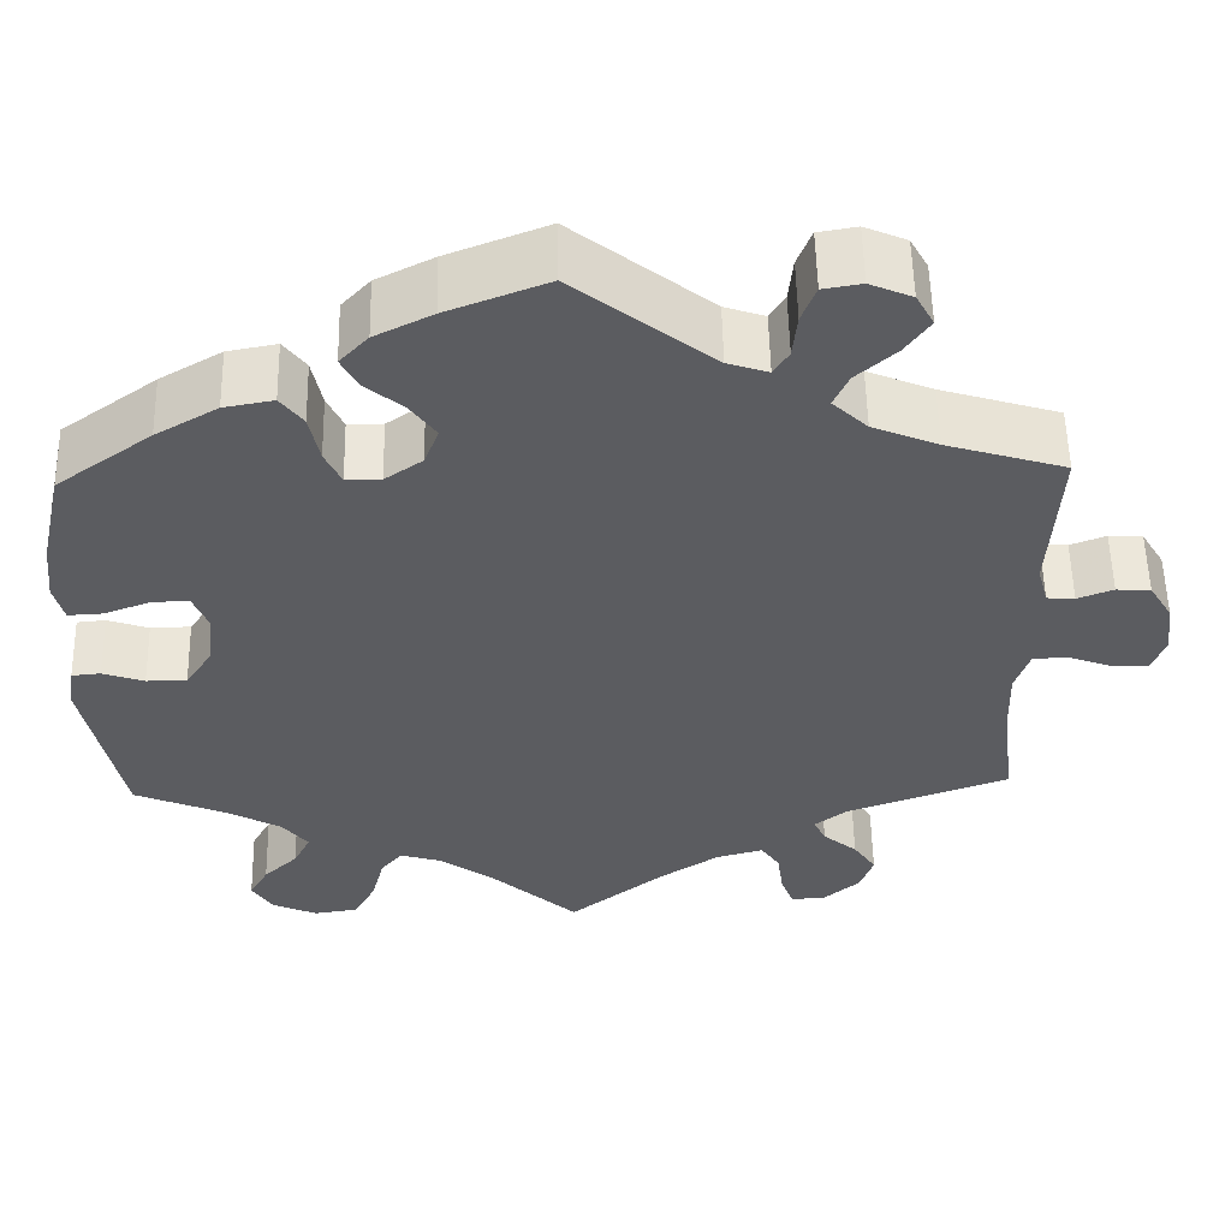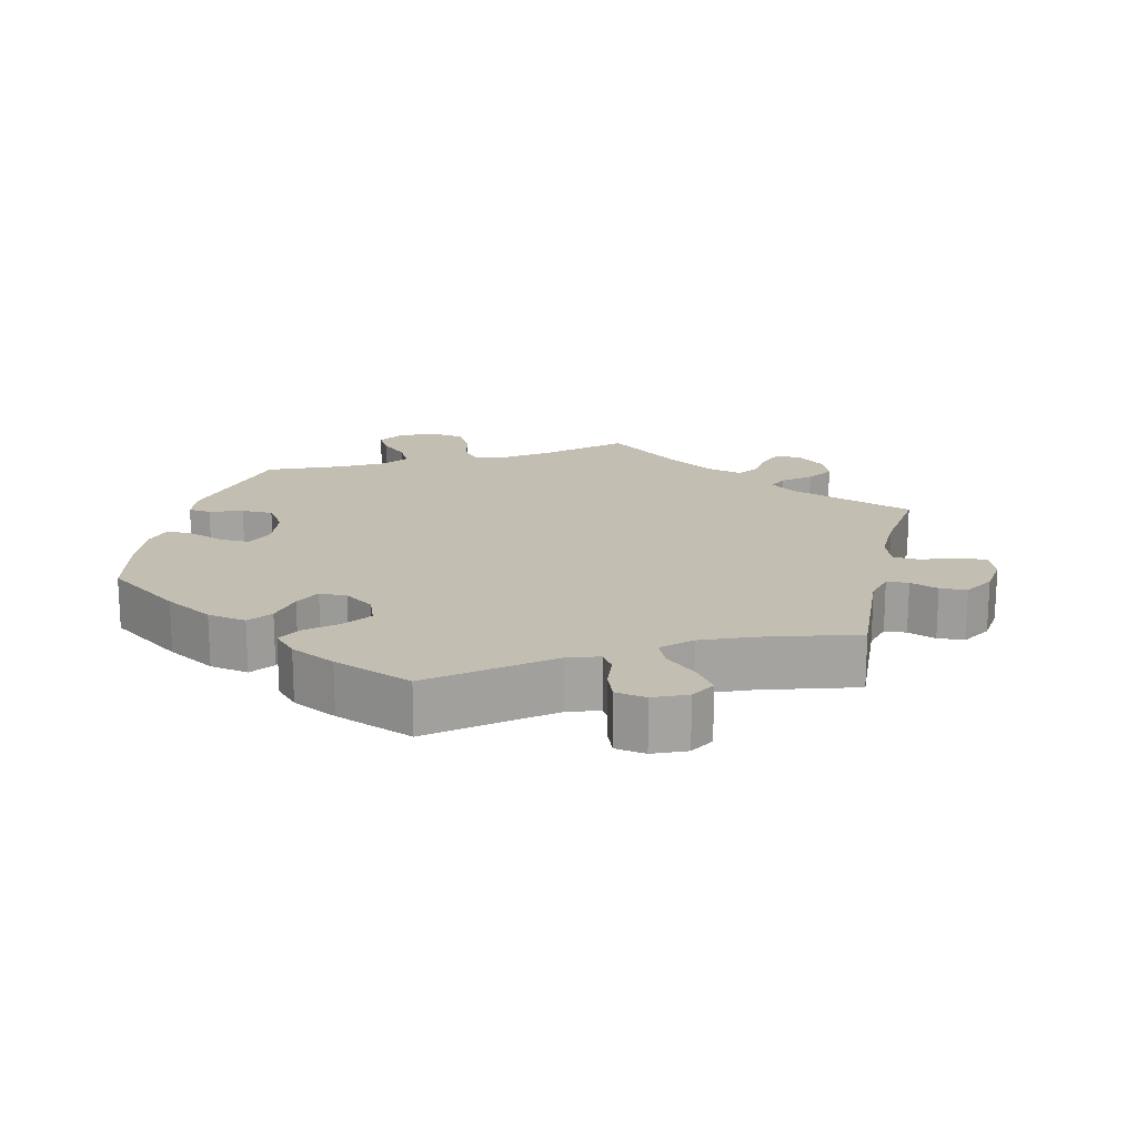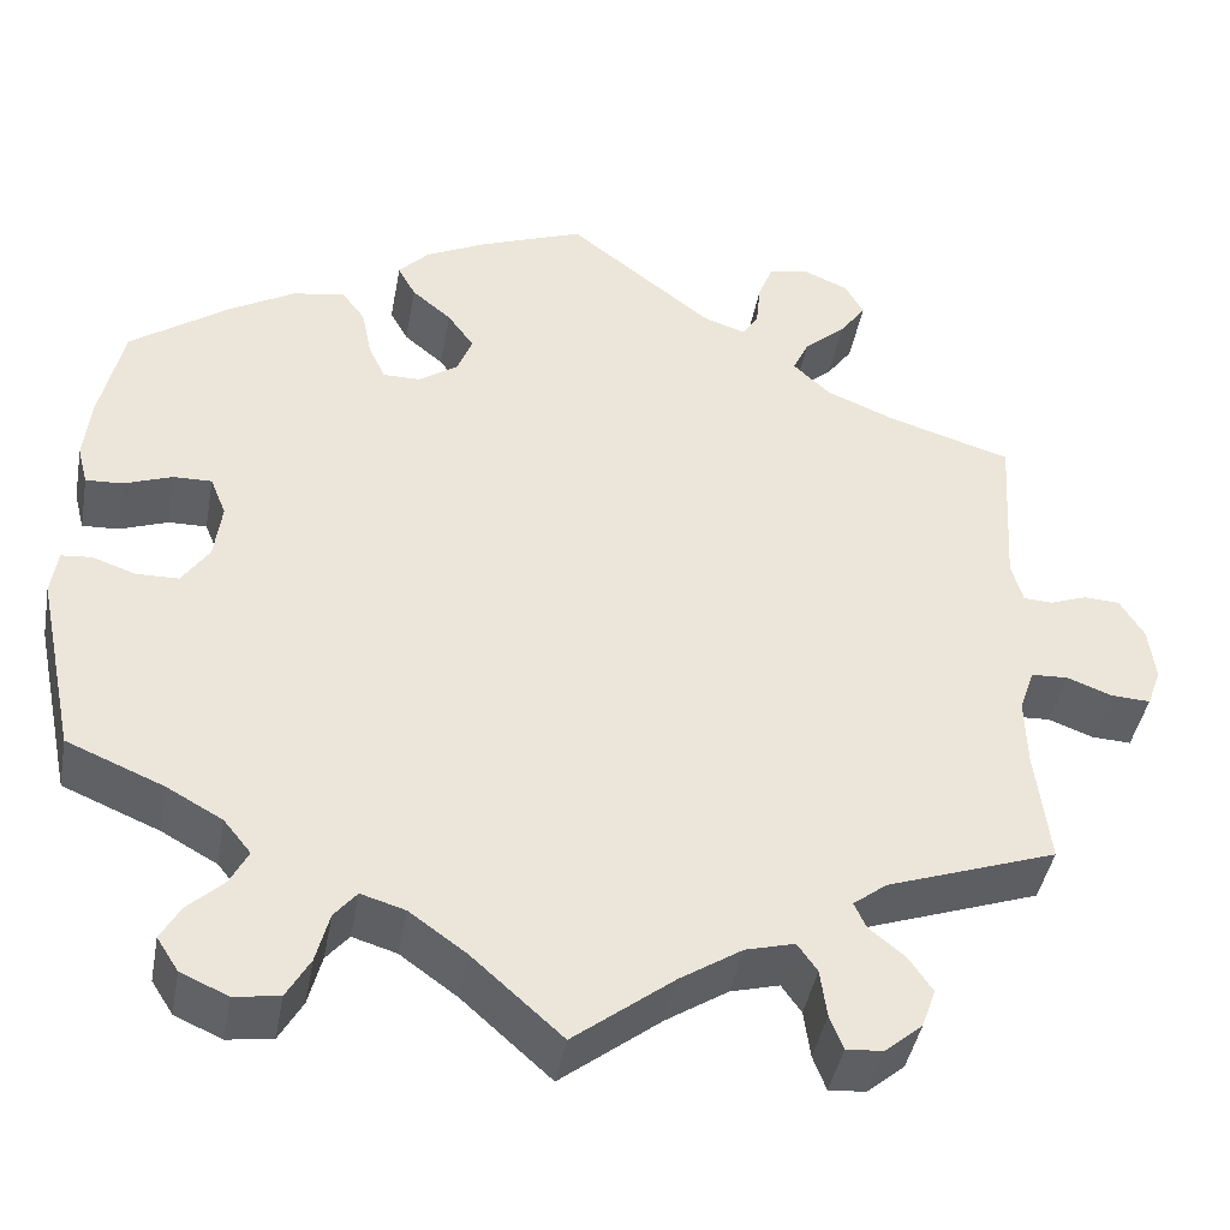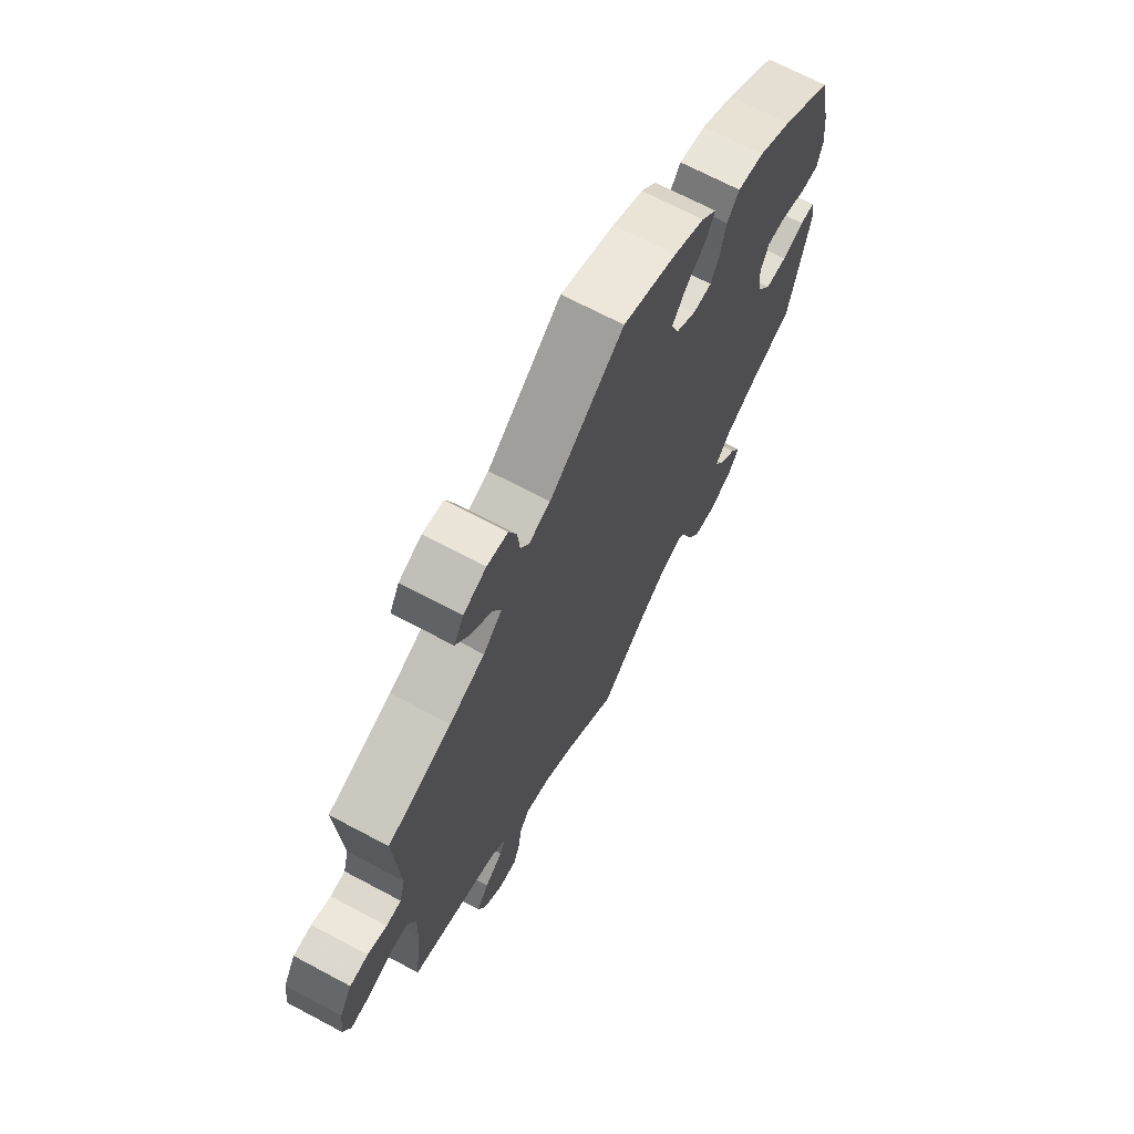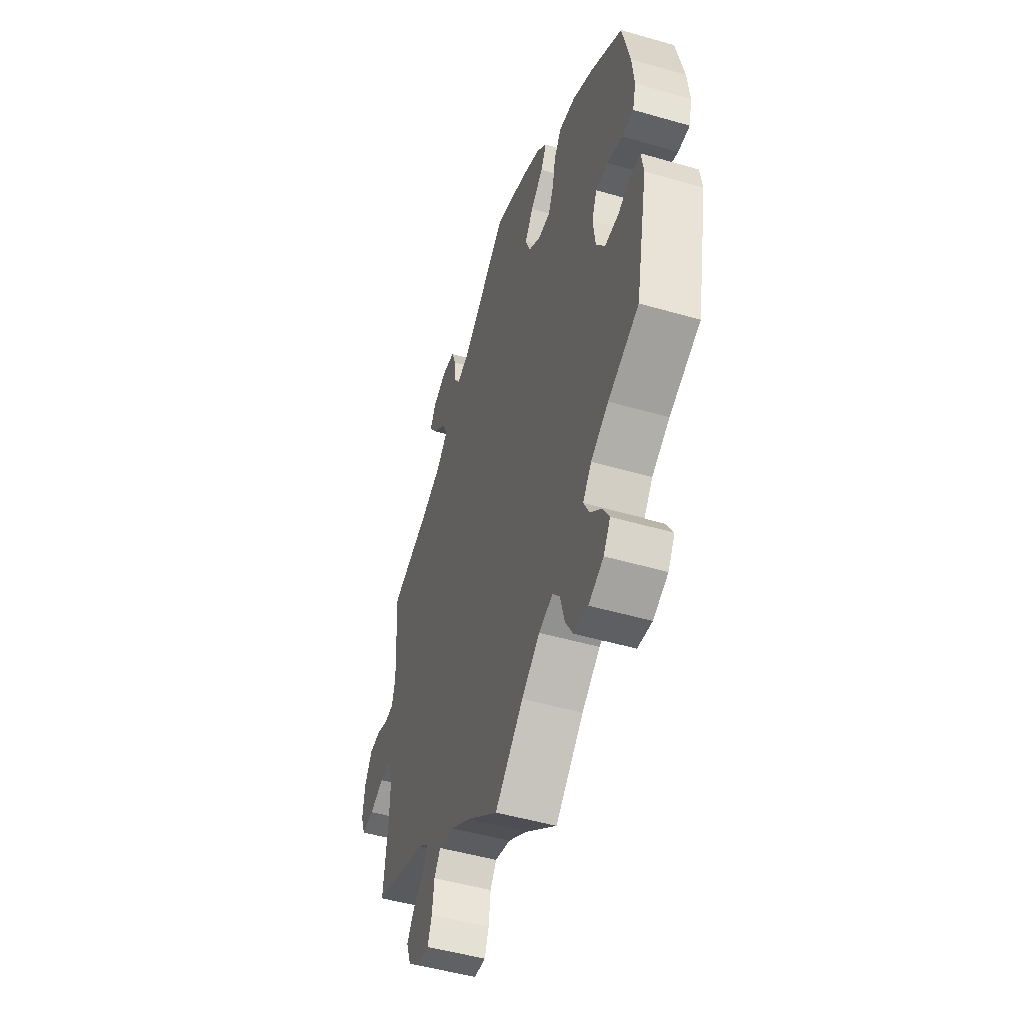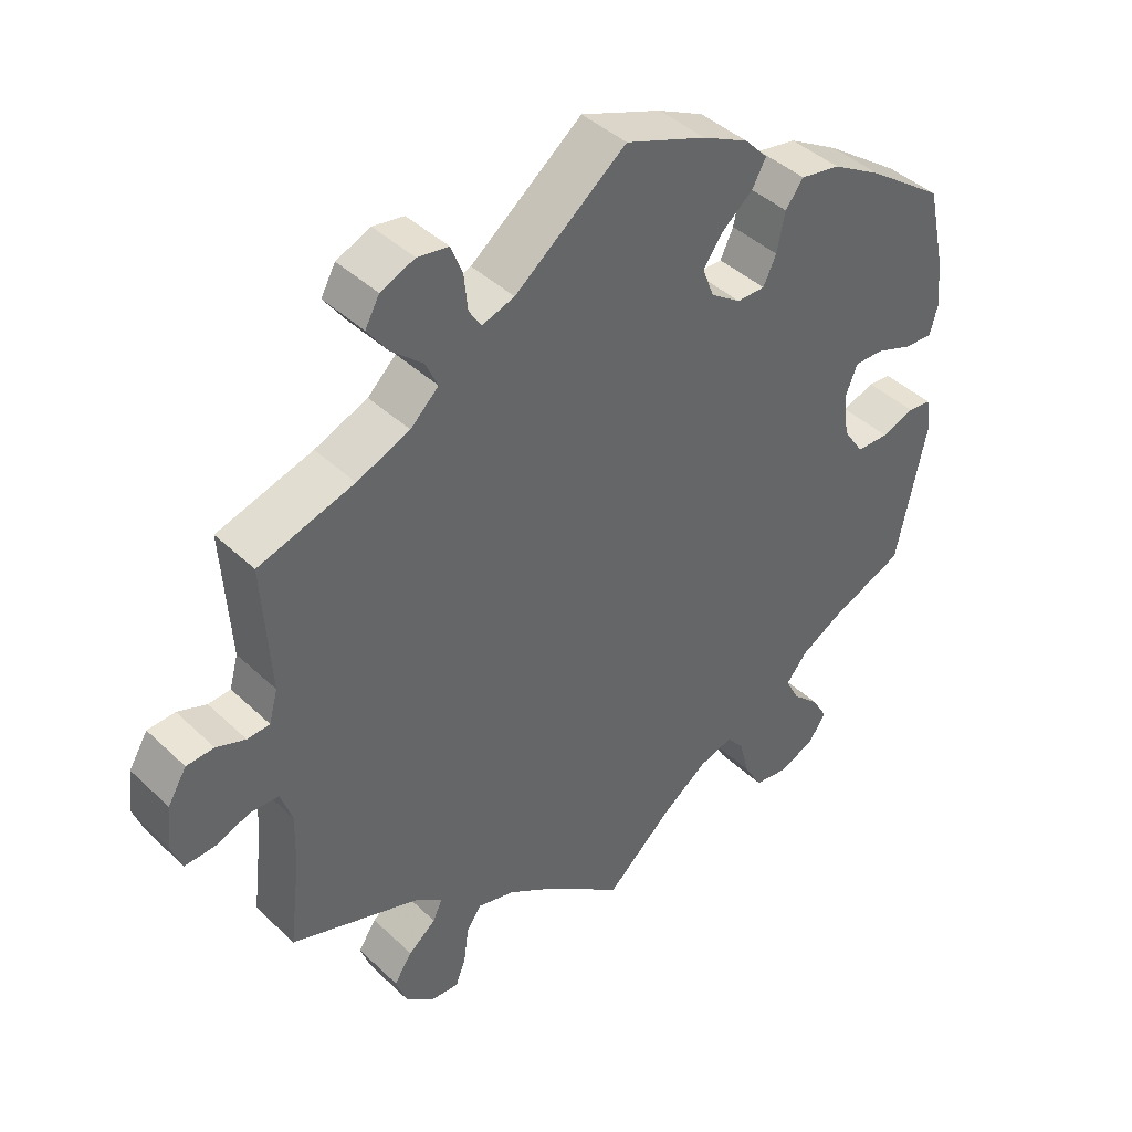
<metadata>
{"format":"obj","ext":"obj","renderer":"f3d","projection":"perspective","resolution":1024,"background":"white","views":[{"elev":54.8,"azim":-1.2,"up":"+Z"},{"elev":17.5,"azim":13.2,"up":"+Y"},{"elev":-42.7,"azim":-10.3,"up":"+Z"},{"elev":69.0,"azim":118.0,"up":"+Z"},{"elev":-49.6,"azim":-107.7,"up":"+Z"},{"elev":42.1,"azim":138.4,"up":"+Z"}]}
</metadata>
<code>
v 0.49 0.07 0.112
v 0.502 0.07 0.068
v 0.533 0.07 0.066
v 0.573 0.07 0.081
v 0.611 0.07 0.079
v 0.637 0.07 0.036
v 0.644 0.07 -0.022
v 0.629 0.07 -0.063
v 0.587 0.07 -0.061
v 0.539 0.07 -0.043
v 0.5 0.07 -0.045
v 0.484 0.07 -0.092
v 0.486 0.07 -0.165
v 0.501 0.07 -0.289
v 0.32 0.07 -0.353
v 0.284 0.07 -0.381
v 0.297 0.07 -0.409
v 0.335 0.07 -0.44
v 0.36 0.07 -0.477
v 0.345 0.07 -0.519
v 0.305 0.07 -0.553
v 0.266 0.07 -0.556
v 0.252 0.07 -0.519
v 0.245 0.07 -0.468
v 0.224 0.07 -0.438
v 0.172 0.07 -0.452
v 0.106 0.07 -0.495
v 0 0.07 -0.578
v -0.095 0.07 -0.493
v -0.156 0.07 -0.449
v -0.203 0.07 -0.435
v -0.227 0.07 -0.464
v -0.241 0.07 -0.518
v -0.266 0.07 -0.562
v -0.314 0.07 -0.569
v -0.364 0.07 -0.547
v -0.387 0.07 -0.511
v -0.366 0.07 -0.474
v -0.328 0.07 -0.438
v -0.309 0.07 -0.401
v -0.338 0.07 -0.365
v -0.397 0.07 -0.332
v -0.5 0.07 -0.289
v -0.541 0.07 -0.093
v -0.534 0.07 -0.045
v -0.502 0.07 -0.042
v -0.456 0.07 -0.058
v -0.411 0.07 -0.057
v -0.382 0.07 -0.014
v -0.374 0.07 0.047
v -0.391 0.07 0.089
v -0.432 0.07 0.088
v -0.483 0.07 0.069
v -0.522 0.07 0.067
v -0.533 0.07 0.109
v -0.526 0.07 0.176
v -0.501 0.07 0.288
v -0.395 0.07 0.364
v -0.326 0.07 0.404
v -0.271 0.07 0.414
v -0.246 0.07 0.381
v -0.235 0.07 0.327
v -0.217 0.07 0.289
v -0.178 0.07 0.289
v -0.136 0.07 0.318
v -0.12 0.07 0.36
v -0.148 0.07 0.399
v -0.19 0.07 0.434
v -0.209 0.07 0.469
v -0.177 0.07 0.503
v -0.113 0.07 0.535
v -0.001 0.07 0.578
v 0.153 0.07 0.458
v 0.198 0.07 0.443
v 0.215 0.07 0.47
v 0.22 0.07 0.519
v 0.236 0.07 0.56
v 0.279 0.07 0.567
v 0.326 0.07 0.547
v 0.346 0.07 0.511
v 0.318 0.07 0.472
v 0.274 0.07 0.433
v 0.257 0.07 0.396
v 0.296 0.07 0.359
v 0.369 0.07 0.329
v 0.501 0.07 0.289
v 0.49 0 0.112
v 0.502 0 0.068
v 0.533 0 0.066
v 0.573 0 0.081
v 0.611 0 0.079
v 0.637 0 0.036
v 0.644 0 -0.022
v 0.629 0 -0.063
v 0.587 0 -0.061
v 0.539 0 -0.043
v 0.5 0 -0.045
v 0.484 0 -0.092
v 0.486 0 -0.165
v 0.501 0 -0.289
v 0.32 0 -0.353
v 0.284 0 -0.381
v 0.297 0 -0.409
v 0.335 0 -0.44
v 0.36 0 -0.477
v 0.345 0 -0.519
v 0.305 0 -0.553
v 0.266 0 -0.556
v 0.252 0 -0.519
v 0.245 0 -0.468
v 0.224 0 -0.438
v 0.172 0 -0.452
v 0.106 0 -0.495
v 0 0 -0.578
v -0.095 0 -0.493
v -0.156 0 -0.449
v -0.203 0 -0.435
v -0.227 0 -0.464
v -0.241 0 -0.518
v -0.266 0 -0.562
v -0.314 0 -0.569
v -0.364 0 -0.547
v -0.387 0 -0.511
v -0.366 0 -0.474
v -0.328 0 -0.438
v -0.309 0 -0.401
v -0.338 0 -0.365
v -0.397 0 -0.332
v -0.5 0 -0.289
v -0.541 0 -0.093
v -0.534 0 -0.045
v -0.502 0 -0.042
v -0.456 0 -0.058
v -0.411 0 -0.057
v -0.382 0 -0.014
v -0.374 0 0.047
v -0.391 0 0.089
v -0.432 0 0.088
v -0.483 0 0.069
v -0.522 0 0.067
v -0.533 0 0.109
v -0.526 0 0.176
v -0.501 0 0.288
v -0.395 0 0.364
v -0.326 0 0.404
v -0.271 0 0.414
v -0.246 0 0.381
v -0.235 0 0.327
v -0.217 0 0.289
v -0.178 0 0.289
v -0.136 0 0.318
v -0.12 0 0.36
v -0.148 0 0.399
v -0.19 0 0.434
v -0.209 0 0.469
v -0.177 0 0.503
v -0.113 0 0.535
v -0.001 0 0.578
v 0.153 0 0.458
v 0.198 0 0.443
v 0.215 0 0.47
v 0.22 0 0.519
v 0.236 0 0.56
v 0.279 0 0.567
v 0.326 0 0.547
v 0.346 0 0.511
v 0.318 0 0.472
v 0.274 0 0.433
v 0.257 0 0.396
v 0.296 0 0.359
v 0.369 0 0.329
v 0.501 0 0.289
f 85 86 1
f 84 85 1 2
f 83 84 2
f 79 80 81 82
f 79 82 83
f 78 79 83
f 75 76 77 78
f 74 75 78 83
f 73 74 83 2
f 71 72 73 2
f 67 68 69 70
f 66 67 70 71
f 59 60 61 62
f 59 62 63
f 58 59 63
f 57 58 63
f 56 57 63 64
f 52 53 54 55
f 51 52 55 56
f 44 45 46 47
f 42 43 44 47
f 41 42 47 48
f 40 41 48 49
f 36 37 38 39
f 36 39 40
f 35 36 40
f 32 33 34 35
f 31 32 35 40
f 30 31 40 49
f 27 28 29
f 26 27 29 30
f 25 26 30 49
f 21 22 23 24
f 21 24 25
f 20 21 25
f 17 18 19 20
f 16 17 20 25
f 13 14 15
f 12 13 15 16
f 11 12 16 25
f 7 8 9 10
f 7 10 11
f 6 7 11
f 3 4 5 6
f 2 3 6 11
f 66 71 2 11
f 51 56 64
f 50 51 64 65
f 49 50 65
f 25 49 65
f 11 25 65 66
f 87 172 171
f 88 87 171 170
f 88 170 169
f 168 167 166 165
f 169 168 165
f 169 165 164
f 164 163 162 161
f 169 164 161 160
f 88 169 160 159
f 88 159 158 157
f 156 155 154 153
f 157 156 153 152
f 148 147 146 145
f 149 148 145
f 149 145 144
f 149 144 143
f 150 149 143 142
f 141 140 139 138
f 142 141 138 137
f 133 132 131 130
f 133 130 129 128
f 134 133 128 127
f 135 134 127 126
f 125 124 123 122
f 126 125 122
f 126 122 121
f 121 120 119 118
f 126 121 118 117
f 135 126 117 116
f 115 114 113
f 116 115 113 112
f 135 116 112 111
f 110 109 108 107
f 111 110 107
f 111 107 106
f 106 105 104 103
f 111 106 103 102
f 101 100 99
f 102 101 99 98
f 111 102 98 97
f 96 95 94 93
f 97 96 93
f 97 93 92
f 92 91 90 89
f 97 92 89 88
f 97 88 157 152
f 150 142 137
f 151 150 137 136
f 151 136 135
f 151 135 111
f 152 151 111 97
f 1 87 88 2
f 2 88 89 3
f 3 89 90 4
f 4 90 91 5
f 5 91 92 6
f 6 92 93 7
f 7 93 94 8
f 8 94 95 9
f 9 95 96 10
f 10 96 97 11
f 11 97 98 12
f 12 98 99 13
f 13 99 100 14
f 14 100 101 15
f 15 101 102 16
f 16 102 103 17
f 17 103 104 18
f 18 104 105 19
f 19 105 106 20
f 20 106 107 21
f 21 107 108 22
f 22 108 109 23
f 23 109 110 24
f 24 110 111 25
f 25 111 112 26
f 26 112 113 27
f 27 113 114 28
f 28 114 115 29
f 29 115 116 30
f 30 116 117 31
f 31 117 118 32
f 32 118 119 33
f 33 119 120 34
f 34 120 121 35
f 35 121 122 36
f 36 122 123 37
f 37 123 124 38
f 38 124 125 39
f 39 125 126 40
f 40 126 127 41
f 41 127 128 42
f 42 128 129 43
f 43 129 130 44
f 44 130 131 45
f 45 131 132 46
f 46 132 133 47
f 47 133 134 48
f 48 134 135 49
f 49 135 136 50
f 50 136 137 51
f 51 137 138 52
f 52 138 139 53
f 53 139 140 54
f 54 140 141 55
f 55 141 142 56
f 56 142 143 57
f 57 143 144 58
f 58 144 145 59
f 59 145 146 60
f 60 146 147 61
f 61 147 148 62
f 62 148 149 63
f 63 149 150 64
f 64 150 151 65
f 65 151 152 66
f 66 152 153 67
f 67 153 154 68
f 68 154 155 69
f 69 155 156 70
f 70 156 157 71
f 71 157 158 72
f 72 158 159 73
f 73 159 160 74
f 74 160 161 75
f 75 161 162 76
f 76 162 163 77
f 77 163 164 78
f 78 164 165 79
f 79 165 166 80
f 80 166 167 81
f 81 167 168 82
f 82 168 169 83
f 83 169 170 84
f 84 170 171 85
f 85 171 172 86
f 86 172 87 1

</code>
